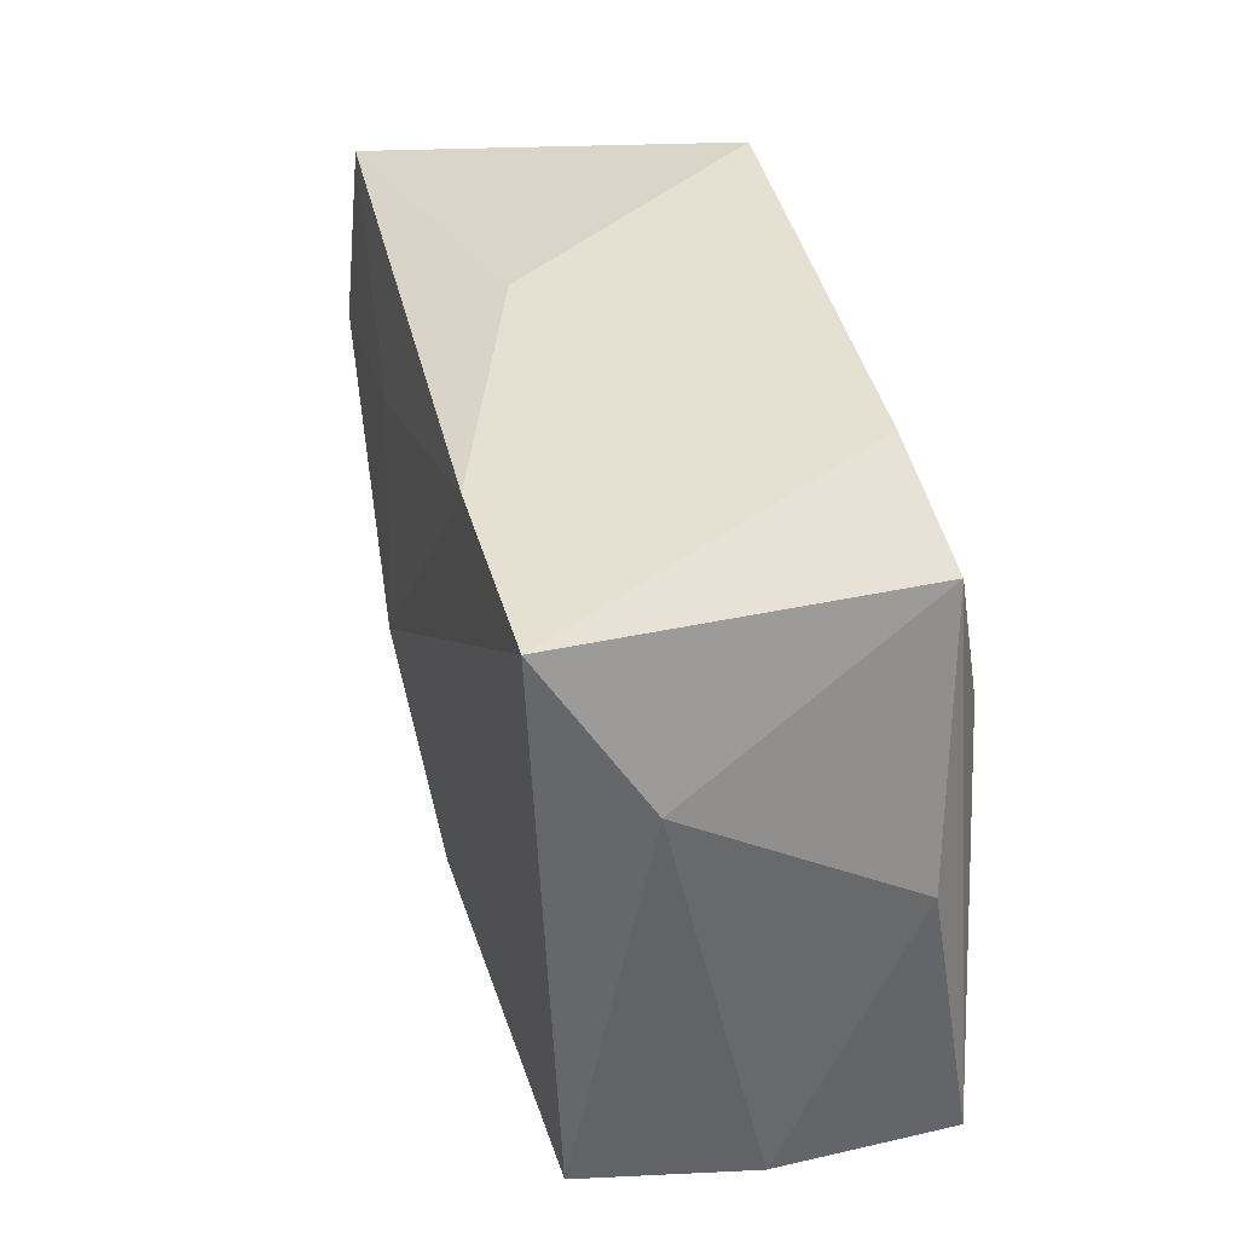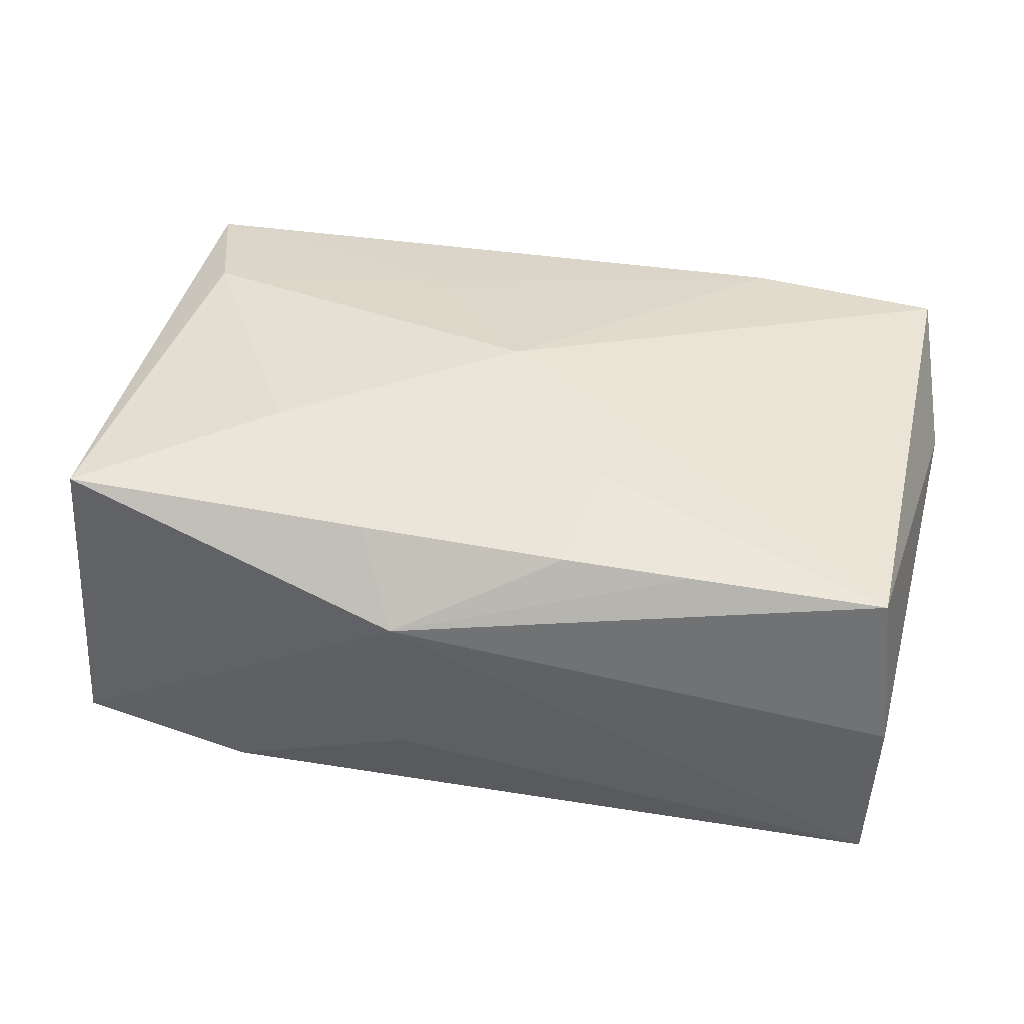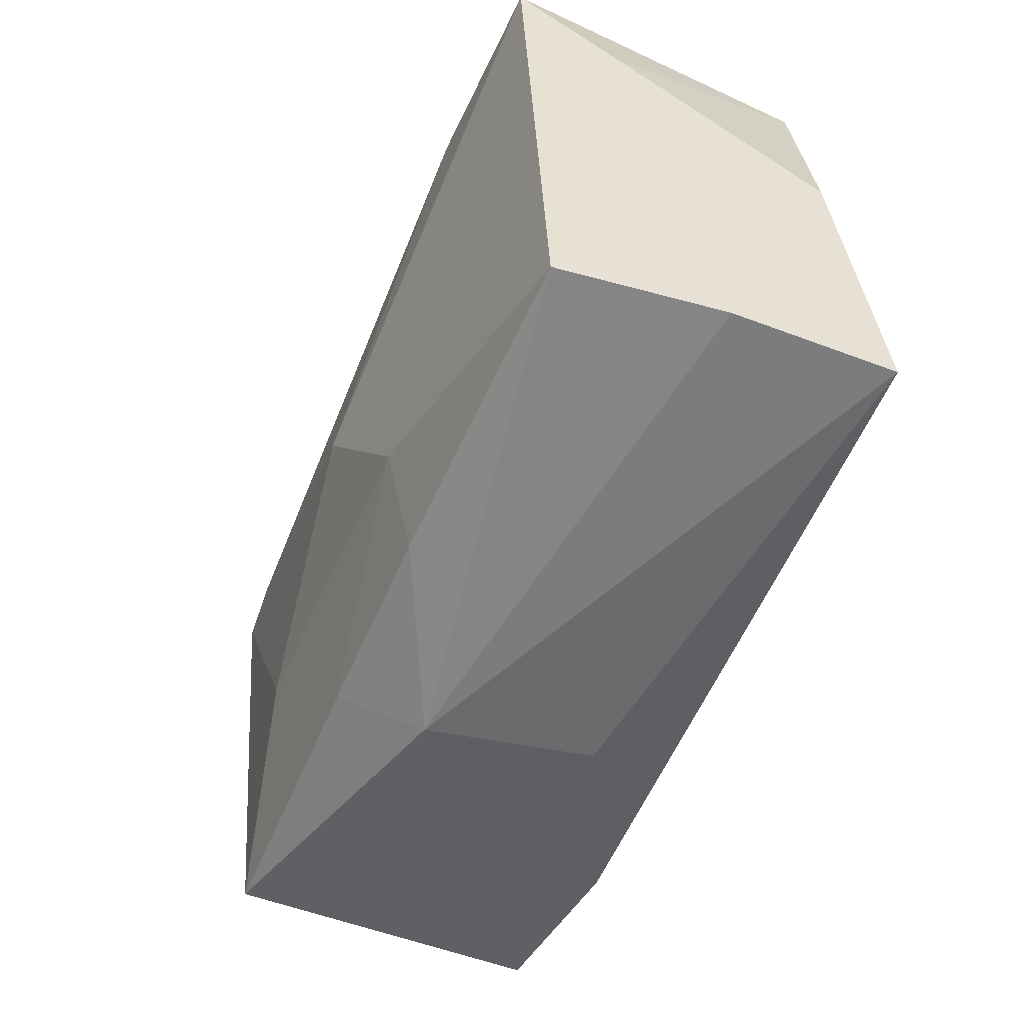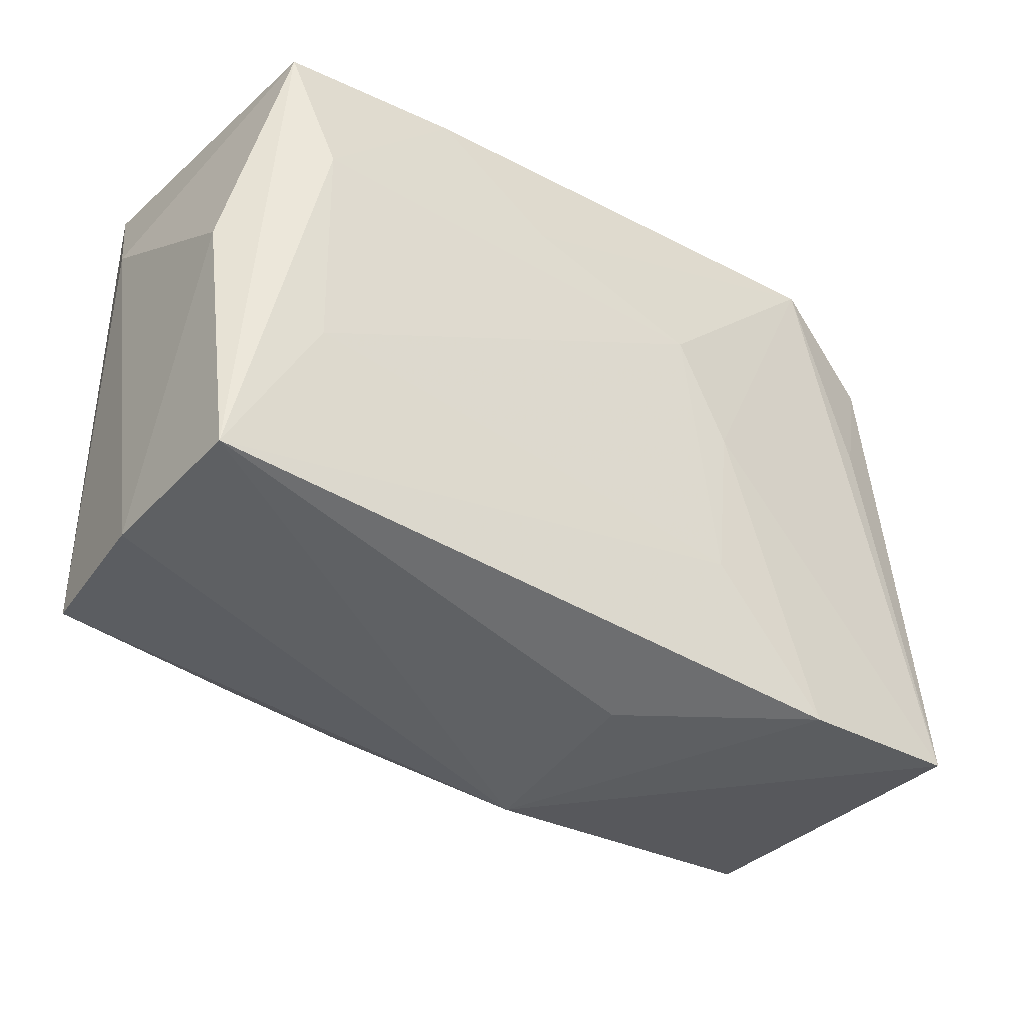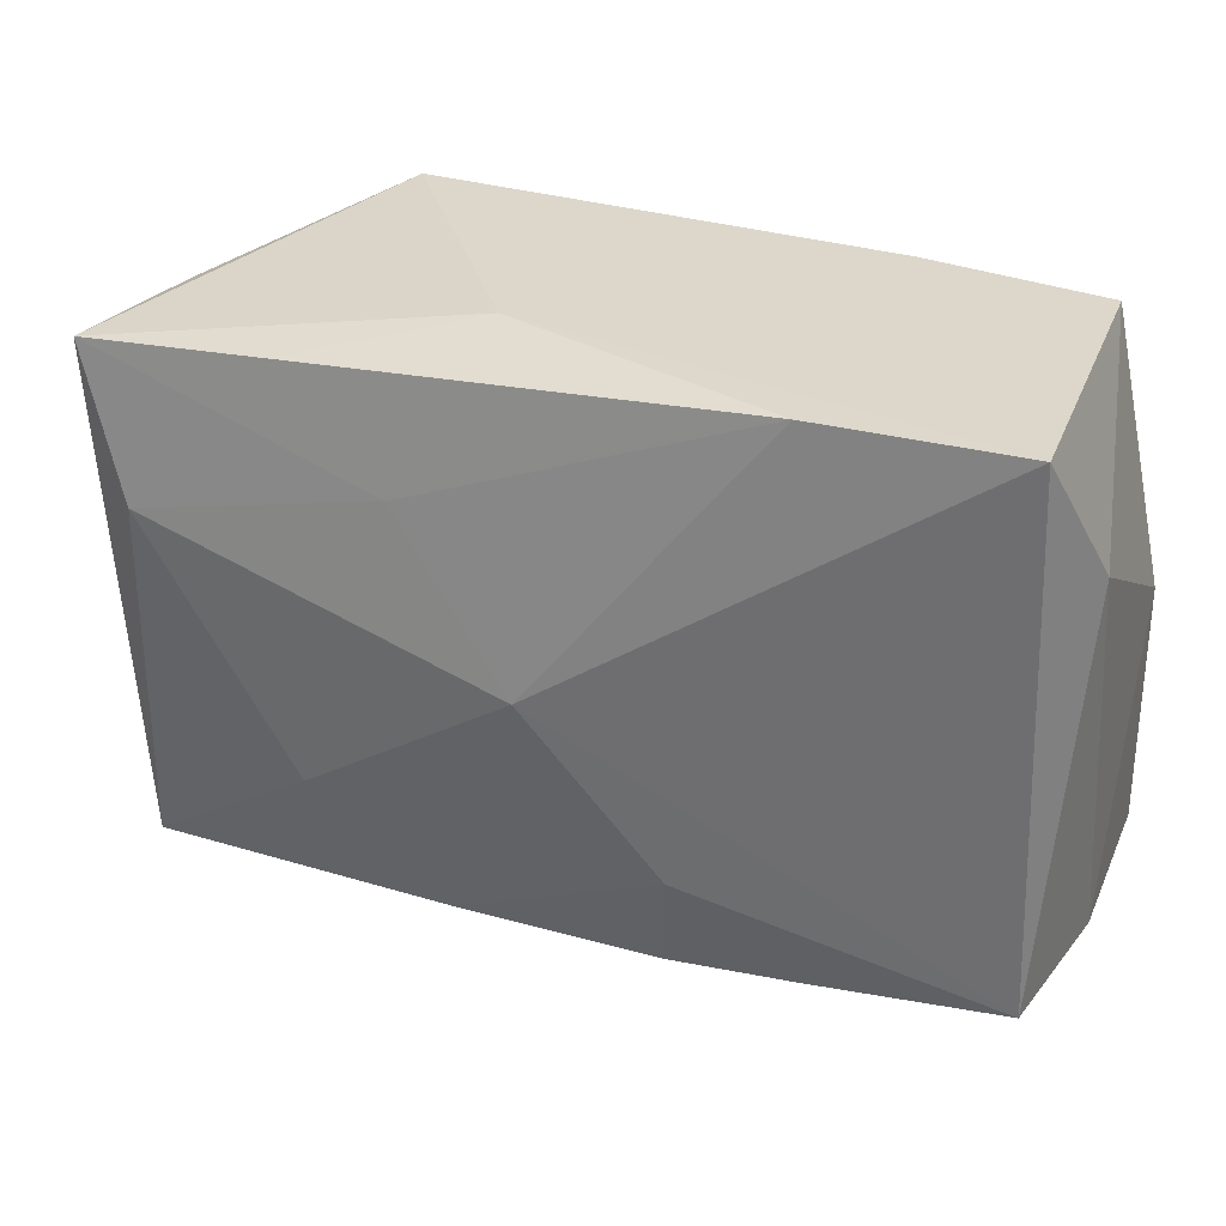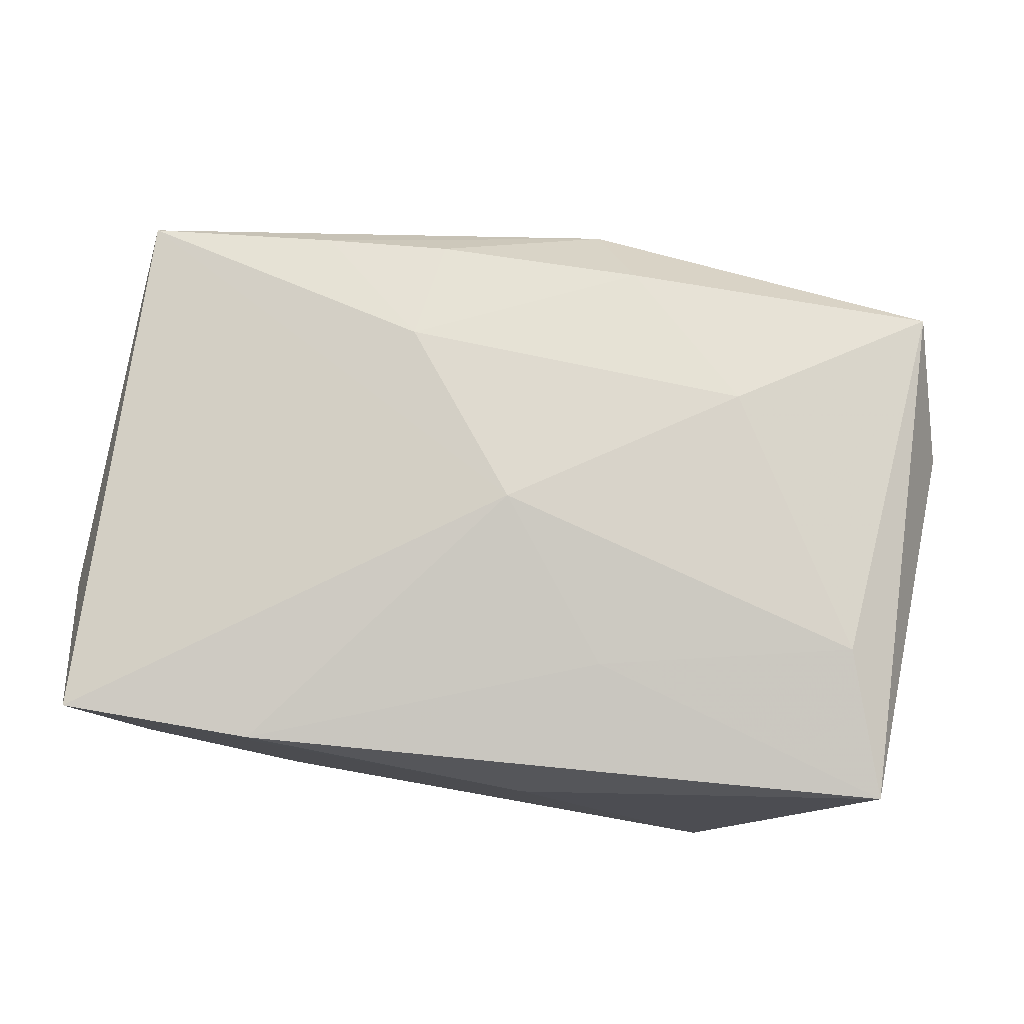
<metadata>
{"format":"obj","ext":"obj","renderer":"f3d","projection":"perspective","resolution":1024,"background":"white","views":[{"elev":37.8,"azim":78.8,"up":"+Y"},{"elev":37.6,"azim":14.8,"up":"+Z"},{"elev":-50.5,"azim":69.1,"up":"+Y"},{"elev":-35.2,"azim":145.4,"up":"+Y"},{"elev":30.5,"azim":24.7,"up":"+Y"},{"elev":79.4,"azim":-169.9,"up":"+Z"}]}
</metadata>
<code>
v -0.003331 -0.0197 -0.006263
v 0.007419 -0.01729 0.01024
v -0.008049 -0.009731 -0.01236
v -0.004638 0.01929 0.005809
v -0.01828 0.01933 -0.01086
v -0.02993 -0.0007767 0.0007697
v 0.02278 0.009484 -0.01278
v -0.01611 -0.01851 -0.01178
v 0.01564 -0.0166 0.009824
v -0.02323 0.006509 -0.01028
v 0.02815 -0.01538 0.0091
v -0.02679 -0.01784 0.01062
v -0.003148 -0.02157 0.005377
v 0.006071 0.01193 -0.01236
v -0.02922 0.006962 0.005828
v -0.02808 -0.01765 -0.01047
v -0.02839 0.01586 0.01164
v 0.02861 -0.01538 -0.01252
v -0.008283 0.01032 0.0126
v 0.02907 0.00238 -0.00954
v 0.02936 0.01035 0.004406
v 0.01432 0.01923 0.0112
v -0.02614 0.01485 -0.00826
v -0.00529 0.007376 -0.01278
v -0.02488 0.006421 0.01305
v -0.01587 0.01686 0.01152
v -0.01464 -0.0096 0.01272
v -0.0002132 0.0002494 0.01391
v 0.008258 -0.01035 0.01222
v 0.0251 0.01889 -0.01068
v 0.02921 -0.01584 -0.001536
v -0.02974 -0.009135 0.005595
v 0.0132 0.01933 -0.01092
v -0.006206 -0.01765 0.01047
v 0.0272 0.01926 0.01042
v -0.02748 0.01548 0.001168
v -0.008889 0.0006461 -0.01256
v 0.02266 -0.004886 -0.01278
f 21 11 31
f 13 18 31
f 31 11 13
f 24 7 38
f 38 7 18
f 21 31 20
f 20 31 18
f 21 20 30
f 18 7 30
f 30 20 18
f 1 18 13
f 25 27 28
f 28 19 25
f 25 19 17
f 21 30 35
f 35 11 21
f 28 11 35
f 27 34 29
f 29 11 28
f 28 27 29
f 4 5 17
f 33 35 30
f 33 30 7
f 33 4 35
f 5 4 33
f 37 5 24
f 8 1 13
f 18 1 8
f 27 25 12
f 12 25 17
f 12 34 27
f 13 34 12
f 17 5 36
f 2 29 34
f 2 34 13
f 35 4 22
f 22 19 28
f 28 35 22
f 14 33 7
f 5 33 14
f 14 7 24
f 24 5 14
f 18 8 3
f 3 8 37
f 3 38 18
f 24 38 3
f 3 37 24
f 23 36 5
f 32 12 17
f 16 8 13
f 13 12 16
f 12 32 16
f 5 37 16
f 37 8 16
f 11 29 9
f 29 2 9
f 13 11 9
f 9 2 13
f 26 4 17
f 26 22 4
f 17 19 26
f 19 22 26
f 17 36 15
f 15 32 17
f 10 23 5
f 5 16 10
f 10 16 23
f 6 16 32
f 32 15 6
f 23 16 6
f 36 23 6
f 6 15 36

</code>
